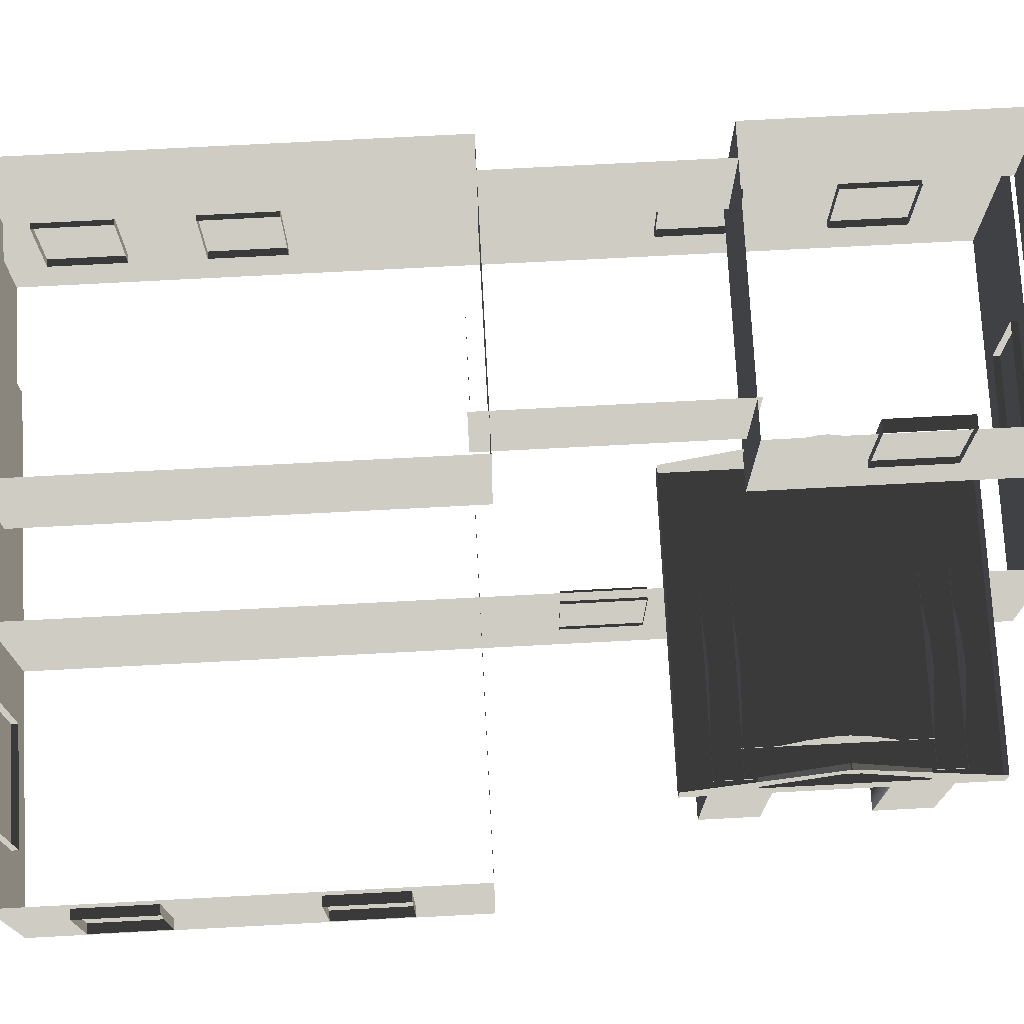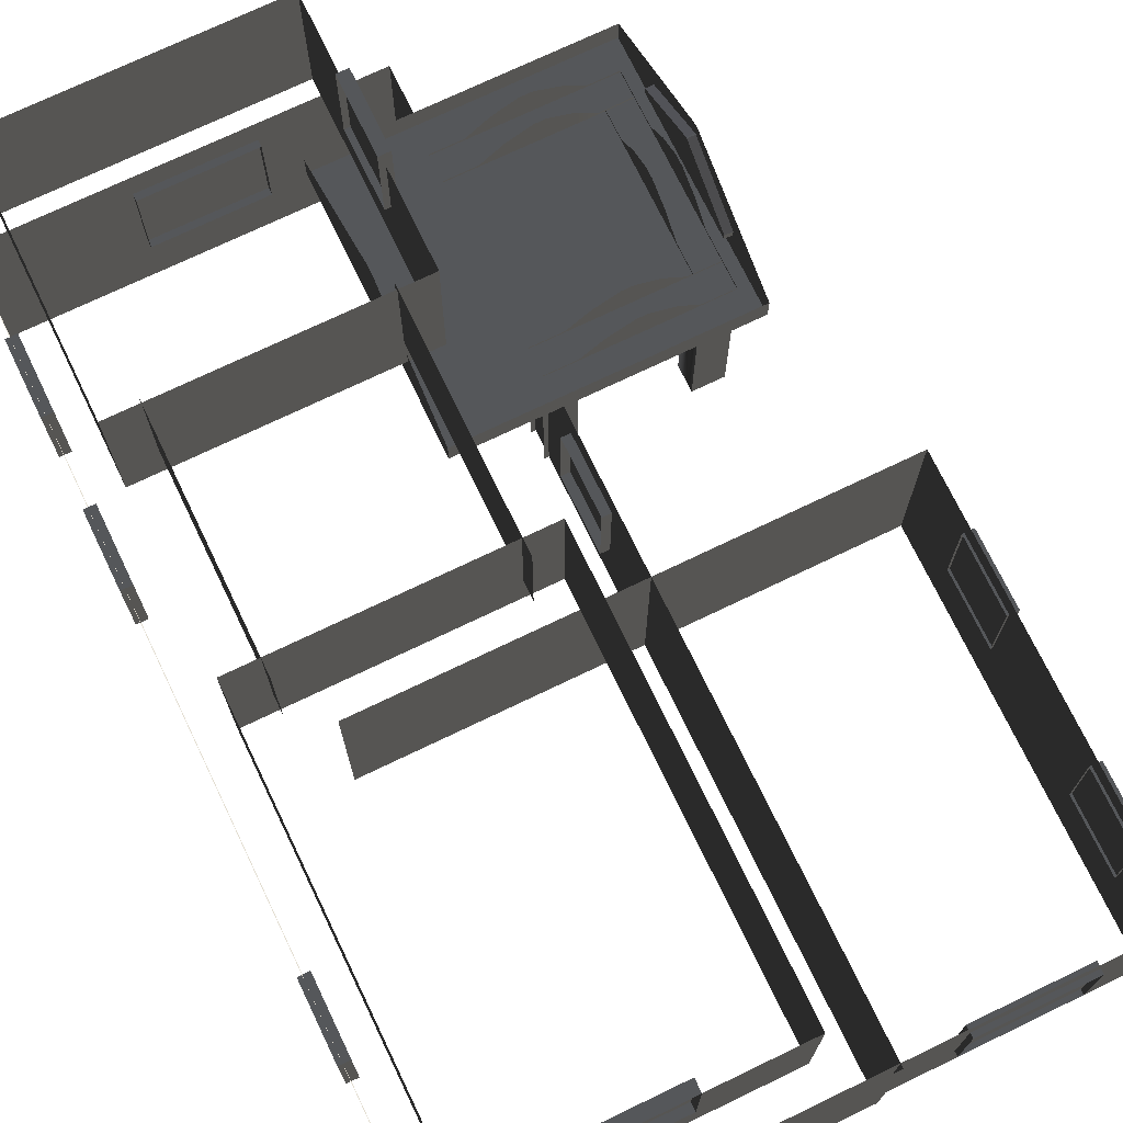
<metadata>
{"format":"obj","ext":"obj","renderer":"f3d","projection":"perspective","resolution":1024,"background":"white","views":[{"elev":74.4,"azim":87.0,"up":"+Z"},{"elev":72.6,"azim":-25.7,"up":"+Z"}]}
</metadata>
<code>
v -4.797 -6.281 3.201
v -3.631 -6.281 3.201
v -4.797 -6.462 3.201
v -3.631 -6.462 3.201
v -3.631 -6.281 3.201
v -3.631 -6.281 4.682
v -3.631 -6.462 3.201
v -3.631 -6.462 4.682
v -4.797 -6.281 4.682
v -4.797 -6.281 3.201
v -4.797 -6.462 4.682
v -4.797 -6.462 3.201
v -3.631 -6.281 4.682
v -4.797 -6.281 4.682
v -3.631 -6.462 4.682
v -4.797 -6.462 4.682
v -2.143 4.783 2.332
v -2.143 5.949 2.332
v -1.962 4.783 2.332
v -1.962 5.949 2.332
v -2.143 5.949 2.332
v -2.143 5.949 3.813
v -1.962 5.949 2.332
v -1.962 5.949 3.813
v -2.143 4.783 3.813
v -2.143 4.783 2.332
v -1.962 4.783 3.813
v -1.962 4.783 2.332
v -2.143 5.949 3.813
v -2.143 4.783 3.813
v -1.962 5.949 3.813
v -1.962 4.783 3.813
v 1.728 -6.626 -0.001042
v 1.145 -6.626 -0.001042
v 1.728 -6.807 -0.001043
v 1.145 -6.807 -0.001043
v 1.145 -6.626 -1.482
v 1.728 -6.626 -1.482
v 1.145 -6.807 -1.482
v 1.728 -6.807 -1.482
v 1.728 -6.626 -1.482
v 1.728 -6.626 -0.001042
v 1.728 -6.807 -1.482
v 1.728 -6.807 -0.001043
v -0.02171 -6.626 -1.482
v 0.5614 -6.626 -1.482
v -0.02169 -6.807 -1.482
v 0.5614 -6.807 -1.482
v 1.145 -6.626 -1.482
v 1.145 -6.807 -1.482
v -0.02171 -6.626 -0.001043
v -0.02171 -6.626 -1.482
v -0.02169 -6.807 -0.001043
v -0.02169 -6.807 -1.482
v 1.145 -6.626 -0.001042
v 0.5614 -6.626 -0.001042
v 1.145 -6.807 -0.001043
v 0.5614 -6.807 -0.001043
v -0.02171 -6.626 -0.001043
v -0.02169 -6.807 -0.001043
v 2.744 -2.443 -1.375
v 2.744 -1.277 -1.375
v 2.925 -2.443 -1.375
v 2.925 -1.277 -1.375
v 2.744 -1.277 -1.375
v 2.744 -1.277 0.1059
v 2.925 -1.277 -1.375
v 2.925 -1.277 0.1059
v 2.744 -2.443 0.1059
v 2.744 -2.443 -1.375
v 2.925 -2.443 0.1059
v 2.925 -2.443 -1.375
v 2.744 -1.277 0.1059
v 2.744 -2.443 0.1059
v 2.925 -1.277 0.1059
v 2.925 -2.443 0.1059
v 2.78 -6.729 0.4622
v 2.78 -6.729 -2.561
v 2.78 -0.2103 0.4622
v 2.78 -0.2103 -2.561
v 2.78 -0.2103 0.4622
v 2.78 -0.2103 -2.561
v -5.161 -0.2103 0.4622
v -5.161 -0.2103 -2.561
v -5.161 -6.729 0.4622
v -5.161 -6.729 -2.561
v 2.78 -6.729 0.4622
v 2.78 -6.729 -2.561
v -2.581 -0.2504 3.55
v -2.581 -0.2504 1.83
v -2.581 3.392 3.55
v -2.581 3.392 1.83
v -5.761 3.392 3.55
v -5.761 3.392 1.83
v -5.761 -0.2504 3.55
v -5.761 -0.2504 1.83
v -6.289 3.33 3.482
v -6.289 3.33 1.192
v -2.053 3.33 3.482
v -2.053 3.33 1.192
v -2.053 3.33 3.482
v -2.053 3.33 1.192
v -2.053 7.279 3.482
v -2.053 7.279 1.192
v -2.053 7.279 3.482
v -2.053 7.279 1.192
v -6.289 7.279 3.482
v -6.289 7.279 1.192
v -6.289 -6.341 3.482
v -6.289 -6.341 1.192
v -2.053 -6.341 3.482
v -2.053 -6.341 1.192
v -2.053 0.02077 3.482
v -2.053 0.02078 1.192
v -6.289 0.0208 3.482
v -6.289 0.0208 1.192
v -2.053 -6.341 3.482
v -2.053 -6.341 1.192
v -2.053 0.02077 3.482
v -2.053 0.02078 1.192
v -6.289 0.0208 3.482
v -6.289 0.0208 1.192
v -6.289 -6.341 3.482
v -6.289 -6.341 1.192
v -4.629 7.266 -0.001043
v -4.046 7.266 -0.001043
v -4.629 7.447 -0.001043
v -4.046 7.447 -0.001043
v -4.046 7.266 -1.482
v -4.629 7.266 -1.482
v -4.046 7.447 -1.482
v -4.629 7.447 -1.482
v -4.629 7.266 -1.482
v -4.629 7.266 -0.001043
v -4.629 7.447 -1.482
v -4.629 7.447 -0.001043
v -2.88 7.266 -1.482
v -3.463 7.266 -1.482
v -2.88 7.447 -1.482
v -3.463 7.447 -1.482
v -4.046 7.266 -1.482
v -4.046 7.447 -1.482
v -2.88 7.266 -0.001043
v -2.88 7.266 -1.482
v -2.88 7.447 -0.001043
v -2.88 7.447 -1.482
v -4.046 7.266 -0.001043
v -3.463 7.266 -0.001043
v -4.046 7.447 -0.001043
v -3.463 7.447 -0.001043
v -2.88 7.266 -0.001043
v -2.88 7.447 -0.001043
v -2.88 -6.731 -0.001043
v -3.463 -6.731 -0.001043
v -2.88 -6.912 -0.001042
v -3.463 -6.912 -0.001042
v -3.463 -6.731 -1.482
v -2.88 -6.731 -1.482
v -3.463 -6.912 -1.482
v -2.88 -6.912 -1.482
v -2.88 -6.731 -1.482
v -2.88 -6.731 -0.001043
v -2.88 -6.912 -1.482
v -2.88 -6.912 -0.001042
v -4.629 -6.731 -1.482
v -4.046 -6.731 -1.482
v -4.629 -6.912 -1.482
v -4.046 -6.912 -1.482
v -3.463 -6.731 -1.482
v -3.463 -6.912 -1.482
v -4.629 -6.731 -0.001043
v -4.629 -6.731 -1.482
v -4.629 -6.912 -0.001042
v -4.629 -6.912 -1.482
v -3.463 -6.731 -0.001043
v -4.046 -6.731 -0.001043
v -3.463 -6.912 -0.001042
v -4.046 -6.912 -0.001042
v -4.629 -6.731 -0.001043
v -4.629 -6.912 -0.001042
v -6.69 -5.014 -1.482
v -6.69 -6.181 -1.482
v -6.871 -5.014 -1.482
v -6.871 -6.181 -1.482
v -6.69 -6.181 -1.482
v -6.69 -6.181 -0.001042
v -6.871 -6.181 -1.482
v -6.871 -6.181 -0.001042
v -6.69 -5.014 -0.001043
v -6.69 -5.014 -1.482
v -6.871 -5.014 -0.001043
v -6.871 -5.014 -1.482
v -6.69 -6.181 -0.001042
v -6.69 -5.014 -0.001043
v -6.871 -6.181 -0.001042
v -6.871 -5.014 -0.001043
v -6.69 -2.706 -1.482
v -6.69 -3.872 -1.482
v -6.871 -2.706 -1.482
v -6.871 -3.872 -1.482
v -6.69 -3.872 -1.482
v -6.69 -3.872 -0.001043
v -6.871 -3.872 -1.482
v -6.871 -3.872 -0.001043
v -6.69 -2.706 -0.001043
v -6.69 -2.706 -1.482
v -6.871 -2.706 -0.001043
v -6.871 -2.706 -1.482
v -6.69 -3.872 -0.001043
v -6.69 -2.706 -0.001043
v -6.871 -3.872 -0.001043
v -6.871 -2.706 -0.001043
v -6.69 3.741 -1.482
v -6.69 2.575 -1.482
v -6.871 3.741 -1.482
v -6.871 2.575 -1.482
v -6.69 2.575 -1.482
v -6.69 2.575 -0.001043
v -6.871 2.575 -1.482
v -6.871 2.575 -0.001043
v -6.69 3.741 -0.001043
v -6.69 3.741 -1.482
v -6.871 3.741 -0.001043
v -6.871 3.741 -1.482
v -6.69 2.575 -0.001043
v -6.69 3.741 -0.001043
v -6.871 2.575 -0.001043
v -6.871 3.741 -0.001043
v -6.69 6.246 -1.482
v -6.69 5.079 -1.482
v -6.871 6.246 -1.482
v -6.871 5.079 -1.482
v -6.69 5.079 -1.482
v -6.69 5.079 -0.001043
v -6.871 5.079 -1.482
v -6.871 5.079 -0.001043
v -6.69 6.246 -0.001043
v -6.69 6.246 -1.482
v -6.871 6.246 -0.001043
v -6.871 6.246 -1.482
v -6.69 5.079 -0.001043
v -6.69 6.246 -0.001043
v -6.871 5.079 -0.001043
v -6.871 6.246 -0.001043
v -1.138 0.8632 -1.482
v -1.138 2.029 -1.482
v -0.957 0.8632 -1.482
v -0.9569 2.029 -1.482
v -1.138 2.029 -1.482
v -1.138 2.029 -0.001043
v -0.9569 2.029 -1.482
v -0.9569 2.029 -0.001043
v -1.138 0.8632 -0.001043
v -1.138 0.8632 -1.482
v -0.957 0.8632 -0.001043
v -0.957 0.8632 -1.482
v -1.138 2.029 -0.001043
v -1.138 0.8632 -0.001043
v -0.9569 2.029 -0.001043
v -0.957 0.8632 -0.001043
v 2.744 -5.701 -1.375
v 2.744 -4.535 -1.375
v 2.925 -5.701 -1.375
v 2.925 -4.535 -1.375
v 2.744 -4.535 -1.375
v 2.744 -4.535 0.1059
v 2.925 -4.535 -1.375
v 2.925 -4.535 0.1059
v 2.744 -5.701 0.1059
v 2.744 -5.701 -1.375
v 2.925 -5.701 0.1059
v 2.925 -5.701 -1.375
v 2.744 -4.535 0.1059
v 2.744 -5.701 0.1059
v 2.925 -4.535 0.1059
v 2.925 -5.701 0.1059
v -6.289 7.279 3.482
v -6.289 7.279 1.192
v -6.289 3.33 3.482
v -6.289 3.33 1.192
v 1.809 3.223 0.9851
v 1.684 3.223 0.9851
v 1.809 4.325 1.668
v 1.684 4.325 1.668
v 1.809 5.448 0.8778
v 1.684 5.448 0.8778
v 1.809 3.223 0.8778
v 1.684 3.223 0.8778
v 1.809 3.223 0.8778
v 1.684 3.223 0.8778
v 1.809 3.223 0.9851
v 1.684 3.223 0.9851
v 1.809 4.346 1.668
v 1.684 4.346 1.668
v 1.809 5.448 0.9851
v 1.684 5.448 0.9851
v 1.809 5.448 0.9851
v 1.684 5.448 0.9851
v 1.809 5.448 0.8778
v 1.684 5.448 0.8778
v 1.684 5.448 0.8778
v 1.684 5.448 0.9851
v 1.684 4.346 1.668
v 1.684 4.325 1.668
v 1.684 3.223 0.9851
v 1.684 3.223 0.8778
v 1.809 4.346 1.668
v 1.809 4.387 1.88
v 1.809 4.325 1.668
v 1.809 4.284 1.88
v 1.809 3.223 0.9851
v 1.809 2.217 0.8764
v 1.809 6.454 0.8764
v 1.809 4.387 1.88
v 1.809 4.346 1.668
v 1.809 5.448 0.9851
v 1.809 3.223 0.8778
v 1.809 2.217 0.494
v 1.809 6.454 0.494
v 1.809 5.448 0.8778
v 1.809 4.325 1.668
v 1.684 4.325 1.668
v 1.809 4.346 1.668
v 1.684 4.346 1.668
v 1.211 5.135 -2.561
v 1.623 5.135 -2.561
v 1.623 5.135 -0.2453
v 1.211 5.135 -0.2453
v 1.623 4.804 0.06506
v 1.211 4.804 0.06506
v 1.623 4.526 0.2045
v 1.211 4.526 0.2045
v 1.623 4.195 0.2045
v 1.211 4.195 0.2045
v 1.623 3.904 0.06525
v 1.211 3.904 0.06525
v 1.623 3.557 -0.2453
v 1.211 3.557 -0.2453
v 1.211 3.557 -2.561
v 1.623 3.557 -2.561
v 1.211 3.081 -2.561
v 1.211 3.081 -0.2453
v 1.211 3.557 -2.561
v 1.211 3.557 -0.2453
v 1.211 3.081 0.5266
v 1.211 3.557 0.5266
v 1.211 3.904 0.8372
v 1.211 3.904 0.06525
v 1.211 4.274 1.023
v 1.211 4.195 0.2045
v 1.211 4.447 1.023
v 1.211 4.526 0.2045
v 1.211 4.804 0.837
v 1.211 4.804 0.06506
v 1.211 5.135 -0.2453
v 1.211 5.135 0.5266
v 1.211 5.135 -2.561
v 1.211 5.6 -2.561
v 1.211 5.6 -0.2453
v 1.211 5.6 0.5266
v 1.127 6.003 -2.561
v 1.127 5.591 -2.561
v 1.127 5.591 -0.2429
v 1.127 6.003 -0.2429
v 0.7698 6.003 0.06745
v 0.7698 5.591 0.06745
v 0.471 5.591 0.2069
v 0.471 6.003 0.2069
v 0.1138 5.591 0.2069
v 0.1138 6.003 0.2069
v -0.1992 5.591 0.06764
v -0.1992 6.003 0.06764
v -0.5734 5.591 -0.2429
v -0.5733 6.003 -0.2429
v -0.5734 6.003 -2.561
v -0.5734 5.591 -2.561
v 1.127 3.096 -2.561
v 1.127 2.684 -2.561
v 1.127 2.684 -0.2453
v 1.127 3.096 -0.2453
v 0.7698 2.684 0.06506
v 0.7698 3.096 0.06506
v 0.471 2.684 0.2045
v 0.471 3.096 0.2045
v 0.1138 2.684 0.2045
v 0.1138 3.096 0.2045
v -0.1992 2.684 0.06525
v -0.1992 3.096 0.06525
v -0.5733 2.684 -0.2453
v -0.5734 3.096 -0.2453
v -0.5734 3.096 -2.561
v -0.5734 2.684 -2.561
v -1.07 6.003 -2.561
v -1.07 6.003 -0.2429
v -0.5734 6.003 -2.561
v -0.5733 6.003 -0.2429
v -1.07 6.003 0.5298
v -0.5733 6.003 0.5298
v -0.1992 6.003 0.8403
v -0.1992 6.003 0.06764
v 0.1992 6.003 1.027
v 0.1138 6.003 0.2069
v 0.3857 6.003 1.027
v 0.471 6.003 0.2069
v 0.7699 6.003 0.8402
v 0.7698 6.003 0.06745
v 1.127 6.003 -0.2429
v 1.127 6.003 0.5298
v 1.127 6.003 -2.561
v 1.623 6.003 -2.561
v 1.623 6.003 -0.2429
v 1.623 6.003 0.5298
v -1.07 5.591 -0.2429
v -1.07 5.591 -2.561
v -0.5734 5.591 -2.561
v -0.5734 5.591 -0.2429
v -1.07 5.591 0.5298
v -0.5734 5.591 0.5298
v -0.1992 5.591 0.06764
v -0.1992 5.591 0.8403
v 0.1138 5.591 0.2069
v 0.1992 5.591 1.027
v 0.471 5.591 0.2069
v 0.3856 5.591 1.027
v 0.7698 5.591 0.06745
v 0.7698 5.591 0.8402
v 1.127 5.591 -0.2429
v 1.127 5.591 0.5298
v 1.127 5.591 -2.561
v 1.623 5.6 -2.561
v 1.623 5.6 -0.2453
v 1.623 5.6 0.5266
v 1.623 5.135 -0.2453
v 1.623 5.135 -2.561
v 1.623 5.6 -2.561
v 1.623 6.003 -2.561
v 1.623 6.003 -0.2429
v 1.623 5.6 -0.2453
v 1.623 6.003 0.5298
v 1.623 5.6 0.5266
v 1.623 5.135 0.5266
v 1.623 4.804 0.06506
v 1.623 4.804 0.837
v 1.623 4.447 1.023
v 1.623 4.526 0.2045
v 1.623 4.274 1.023
v 1.623 4.195 0.2045
v 1.623 3.904 0.8372
v 1.623 3.904 0.06525
v 1.623 3.557 0.5266
v 1.623 3.557 -0.2453
v 1.623 3.096 -0.2453
v 1.623 3.557 -2.561
v 1.623 3.096 -2.561
v 1.623 3.096 0.5266
v 1.623 2.684 -2.561
v 1.623 2.684 -0.2453
v 1.623 2.684 0.5266
v -1.07 3.096 -2.561
v -1.07 3.096 -0.2453
v -0.5734 3.096 -2.561
v -0.5734 3.096 -0.2453
v -1.07 3.096 0.5266
v -0.5734 3.096 0.5266
v -0.1992 3.096 0.8372
v -0.1992 3.096 0.06525
v 0.1992 3.096 1.023
v 0.1138 3.096 0.2045
v 0.3856 3.096 1.023
v 0.471 3.096 0.2045
v 0.7698 3.096 0.837
v 0.7698 3.096 0.06506
v 1.127 3.096 -0.2453
v 1.127 3.096 0.5266
v 1.127 3.096 -2.561
v 1.623 3.096 -2.561
v 1.623 3.096 -0.2453
v 1.623 3.096 0.5266
v -1.07 2.684 -0.2453
v -1.07 2.684 -2.561
v -0.5734 2.684 -2.561
v -0.5733 2.684 -0.2453
v -1.07 2.684 0.5266
v -0.5733 2.684 0.5266
v -0.1992 2.684 0.06525
v -0.1992 2.684 0.8372
v 0.1138 2.684 0.2045
v 0.1992 2.684 1.023
v 0.471 2.684 0.2045
v 0.3857 2.684 1.023
v 0.7698 2.684 0.06506
v 0.7698 2.684 0.837
v 1.127 2.684 0.5266
v 1.127 2.684 -0.2453
v 1.127 2.684 -2.561
v 1.623 2.684 -2.561
v 1.623 2.684 -0.2453
v 1.623 2.684 0.5266
v -2.567 2.217 0.494
v -2.567 6.454 0.494
v 1.809 2.217 0.494
v 1.809 6.454 0.494
v -2.567 2.217 0.8764
v -2.567 4.284 1.88
v -2.567 6.454 0.8764
v -2.567 4.387 1.88
v 1.809 2.217 0.494
v 1.809 2.217 0.8764
v -2.567 2.217 0.494
v -2.567 2.217 0.8764
v -2.567 6.454 0.494
v -2.567 6.454 0.8764
v 1.809 6.454 0.494
v 1.809 6.454 0.8764
v -2.567 2.217 0.494
v -2.567 2.217 0.8764
v -2.567 6.454 0.494
v -2.567 6.454 0.8764
v -6.802 -6.8 0.4622
v -6.802 -6.8 -2.561
v -0.9954 -6.8 0.4622
v -0.9954 -6.8 -2.561
v -0.9954 -6.8 0.4622
v -0.9954 -6.8 -2.561
v -0.9954 7.374 0.4622
v -0.9954 7.374 -2.561
v -0.9954 7.374 0.4622
v -0.9954 7.374 -2.561
v -6.802 7.374 0.4622
v -6.802 7.374 -2.561
v -6.802 7.374 0.4622
v -6.802 7.374 -2.561
v -6.802 -6.8 0.4622
v -6.802 -6.8 -2.561
g Building_small_t1.126_34882_262
f 1 3 2
f 2 3 4
f 5 7 6
f 6 7 8
f 9 11 10
f 10 11 12
f 13 15 14
f 14 15 16
f 17 19 18
f 18 19 20
f 21 23 22
f 22 23 24
f 25 27 26
f 26 27 28
f 29 31 30
f 30 31 32
f 33 35 34
f 34 35 36
f 37 39 38
f 38 39 40
f 41 43 42
f 42 43 44
f 45 47 46
f 46 47 48
f 46 48 49
f 49 48 50
f 51 53 52
f 52 53 54
f 55 57 56
f 56 57 58
f 56 58 59
f 59 58 60
f 61 63 62
f 62 63 64
f 65 67 66
f 66 67 68
f 69 71 70
f 70 71 72
f 73 75 74
f 74 75 76
f 77 79 78
f 78 79 80
f 81 83 82
f 82 83 84
f 85 87 86
f 86 87 88
f 89 91 90
f 90 91 92
f 93 95 94
f 94 95 96
f 97 99 98
f 98 99 100
f 101 103 102
f 102 103 104
f 105 107 106
f 106 107 108
f 109 111 110
f 110 111 112
f 113 115 114
f 114 115 116
f 117 119 118
f 118 119 120
f 121 123 122
f 122 123 124
f 125 127 126
f 126 127 128
f 129 131 130
f 130 131 132
f 133 135 134
f 134 135 136
f 137 139 138
f 138 139 140
f 138 140 141
f 141 140 142
f 143 145 144
f 144 145 146
f 147 149 148
f 148 149 150
f 148 150 151
f 151 150 152
f 153 155 154
f 154 155 156
f 157 159 158
f 158 159 160
f 161 163 162
f 162 163 164
f 165 167 166
f 166 167 168
f 166 168 169
f 169 168 170
f 171 173 172
f 172 173 174
f 175 177 176
f 176 177 178
f 176 178 179
f 179 178 180
f 181 183 182
f 182 183 184
f 185 187 186
f 186 187 188
f 189 191 190
f 190 191 192
f 193 195 194
f 194 195 196
f 197 199 198
f 198 199 200
f 201 203 202
f 202 203 204
f 205 207 206
f 206 207 208
f 209 211 210
f 210 211 212
f 213 215 214
f 214 215 216
f 217 219 218
f 218 219 220
f 221 223 222
f 222 223 224
f 225 227 226
f 226 227 228
f 229 231 230
f 230 231 232
f 233 235 234
f 234 235 236
f 237 239 238
f 238 239 240
f 241 243 242
f 242 243 244
f 245 247 246
f 246 247 248
f 249 251 250
f 250 251 252
f 253 255 254
f 254 255 256
f 257 259 258
f 258 259 260
f 261 263 262
f 262 263 264
f 265 267 266
f 266 267 268
f 269 271 270
f 270 271 272
f 273 275 274
f 274 275 276
f 277 279 278
f 278 279 280
f 281 283 282
f 282 283 284
f 285 287 286
f 286 287 288
f 289 291 290
f 290 291 292
f 293 295 294
f 294 295 296
f 297 299 298
f 298 299 300
f 301 303 302
f 301 304 303
f 301 305 304
f 305 301 306
f 307 309 308
f 308 309 310
f 309 311 310
f 310 311 312
f 313 315 314
f 316 315 313
f 311 317 312
f 312 317 318
f 319 316 313
f 320 316 319
f 317 320 318
f 318 320 319
f 321 323 322
f 322 323 324
f 325 327 326
f 328 327 325
f 328 329 327
f 330 329 328
f 330 331 329
f 332 331 330
f 332 333 331
f 334 333 332
f 334 335 333
f 336 335 334
f 336 337 335
f 338 337 336
f 339 340 338
f 338 340 337
f 341 343 342
f 342 343 344
f 342 344 345
f 345 344 346
f 346 344 347
f 347 344 348
f 347 348 349
f 349 348 350
f 349 350 351
f 351 350 352
f 351 352 353
f 353 352 354
f 354 355 353
f 353 355 356
f 357 358 355
f 355 358 359
f 355 359 356
f 356 359 360
f 361 363 362
f 364 363 361
f 365 363 364
f 366 363 365
f 365 367 366
f 368 367 365
f 368 369 367
f 370 369 368
f 370 371 369
f 372 371 370
f 372 373 371
f 374 373 372
f 375 376 374
f 374 376 373
f 377 379 378
f 380 379 377
f 380 381 379
f 382 381 380
f 382 383 381
f 384 383 382
f 384 385 383
f 386 385 384
f 386 387 385
f 388 387 386
f 388 389 387
f 390 389 388
f 391 392 390
f 390 392 389
f 393 395 394
f 394 395 396
f 394 396 397
f 397 396 398
f 398 396 399
f 399 396 400
f 399 400 401
f 401 400 402
f 401 402 403
f 403 402 404
f 403 404 405
f 405 404 406
f 406 407 405
f 405 407 408
f 409 410 407
f 407 410 411
f 407 411 408
f 408 411 412
f 413 415 414
f 416 415 413
f 417 416 413
f 418 416 417
f 416 418 419
f 419 418 420
f 419 420 421
f 421 420 422
f 421 422 423
f 423 422 424
f 423 424 425
f 425 424 426
f 426 427 425
f 428 427 426
f 427 430 429
f 431 430 427
f 432 431 428
f 428 431 427
f 433 435 434
f 436 435 437
f 438 435 433
f 437 435 438
f 437 438 439
f 439 438 440
f 440 438 441
f 441 438 433
f 433 442 441
f 441 442 443
f 442 444 443
f 445 444 442
f 445 446 444
f 447 446 445
f 447 448 446
f 449 448 447
f 449 450 448
f 451 450 449
f 451 453 452
f 452 453 454
f 450 451 455
f 455 451 452
f 454 456 452
f 452 456 457
f 452 457 455
f 455 457 458
f 459 461 460
f 460 461 462
f 460 462 463
f 463 462 464
f 464 462 465
f 465 462 466
f 465 466 467
f 467 466 468
f 467 468 469
f 469 468 470
f 469 470 471
f 471 470 472
f 472 473 471
f 471 473 474
f 475 476 473
f 473 476 477
f 473 477 474
f 474 477 478
f 479 481 480
f 482 481 479
f 483 482 479
f 484 482 483
f 482 484 485
f 485 484 486
f 485 486 487
f 487 486 488
f 487 488 489
f 489 488 490
f 489 490 491
f 491 490 492
f 493 491 492
f 494 491 493
f 494 496 495
f 497 496 494
f 498 497 493
f 493 497 494
f 499 501 500
f 500 501 502
f 503 505 504
f 504 505 506
f 507 509 508
f 508 509 510
f 511 513 512
f 512 513 514
f 515 517 516
f 516 517 518
f 519 521 520
f 520 521 522
f 523 525 524
f 524 525 526
f 527 529 528
f 528 529 530
f 531 533 532
f 532 533 534

</code>
